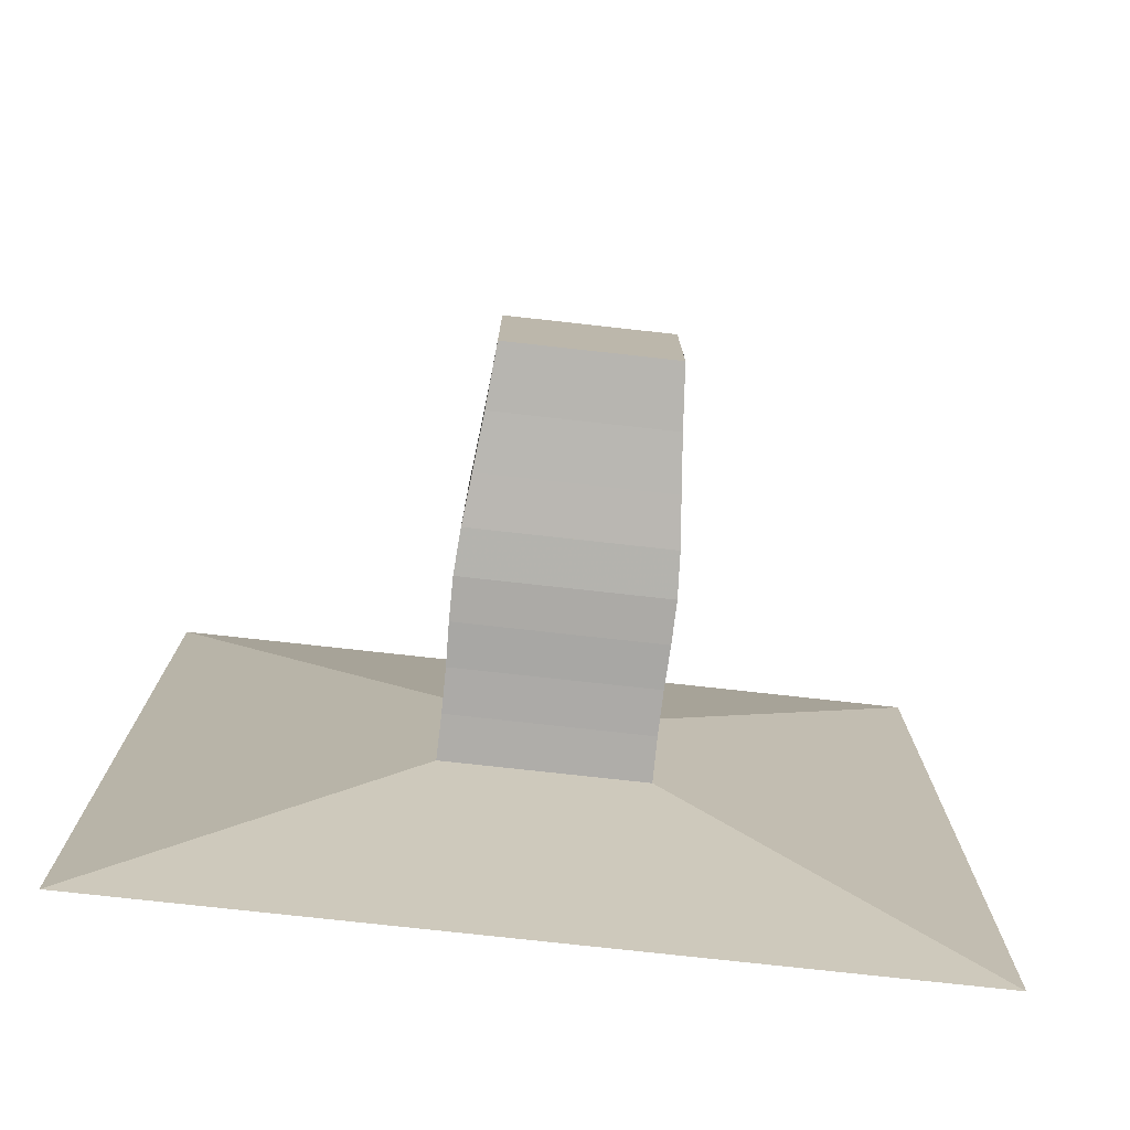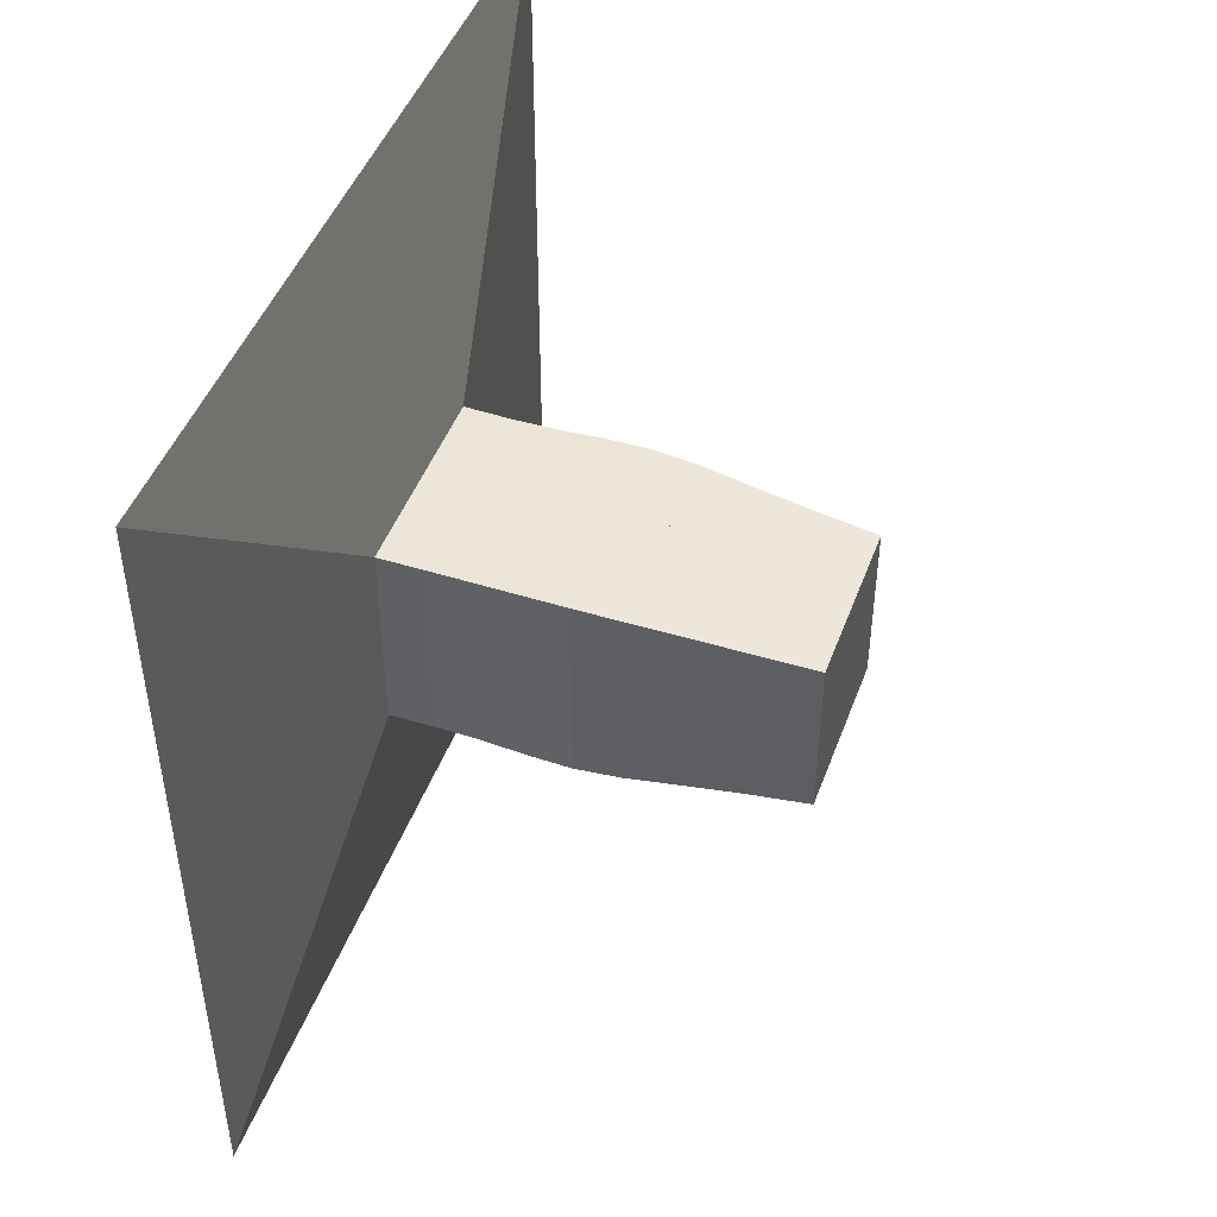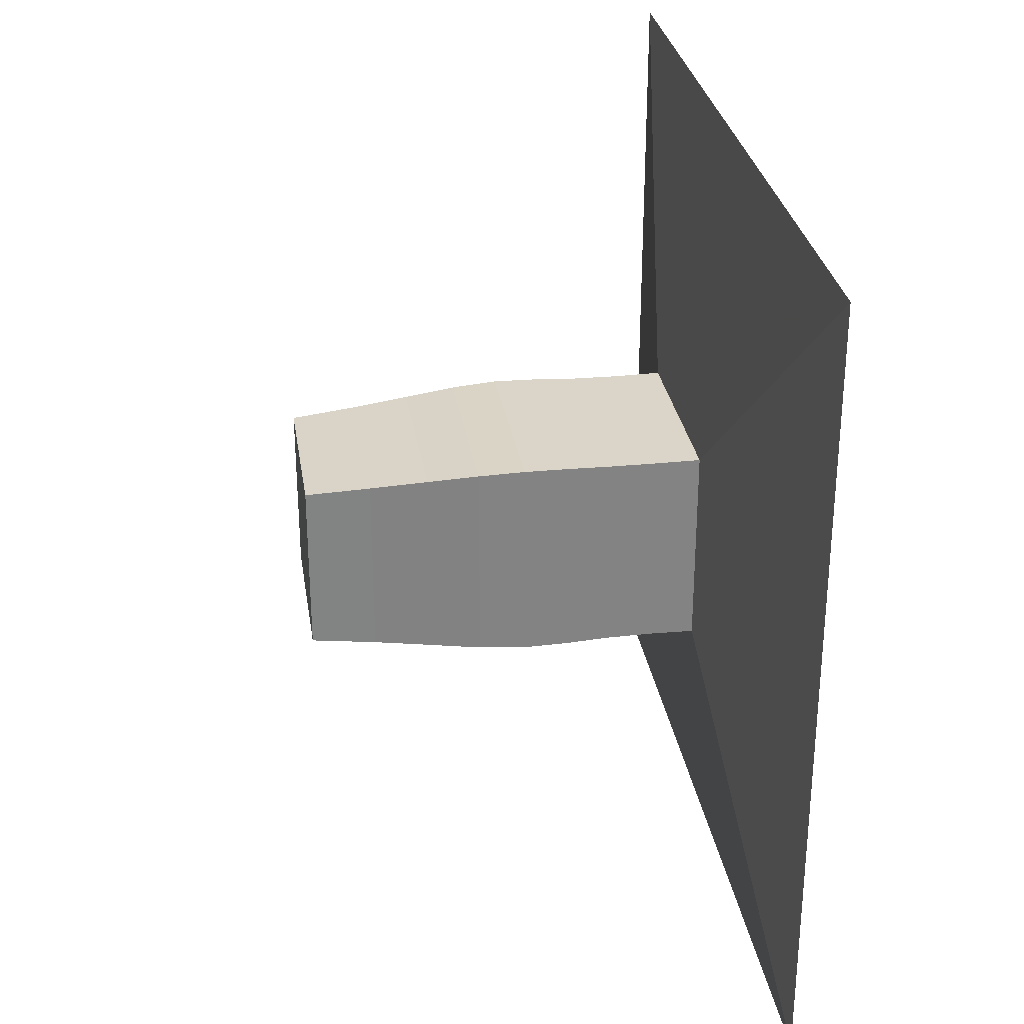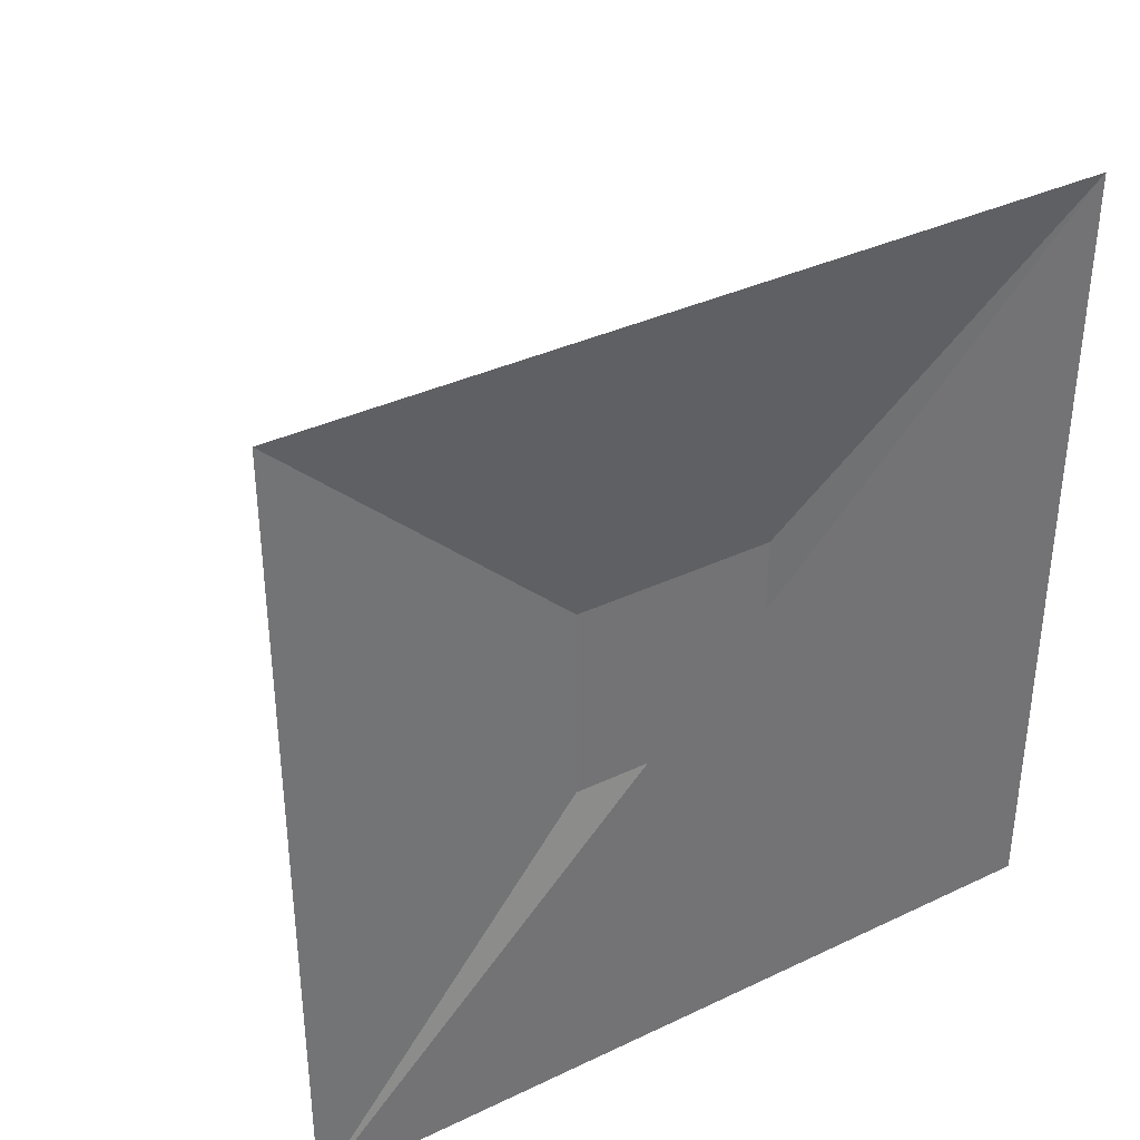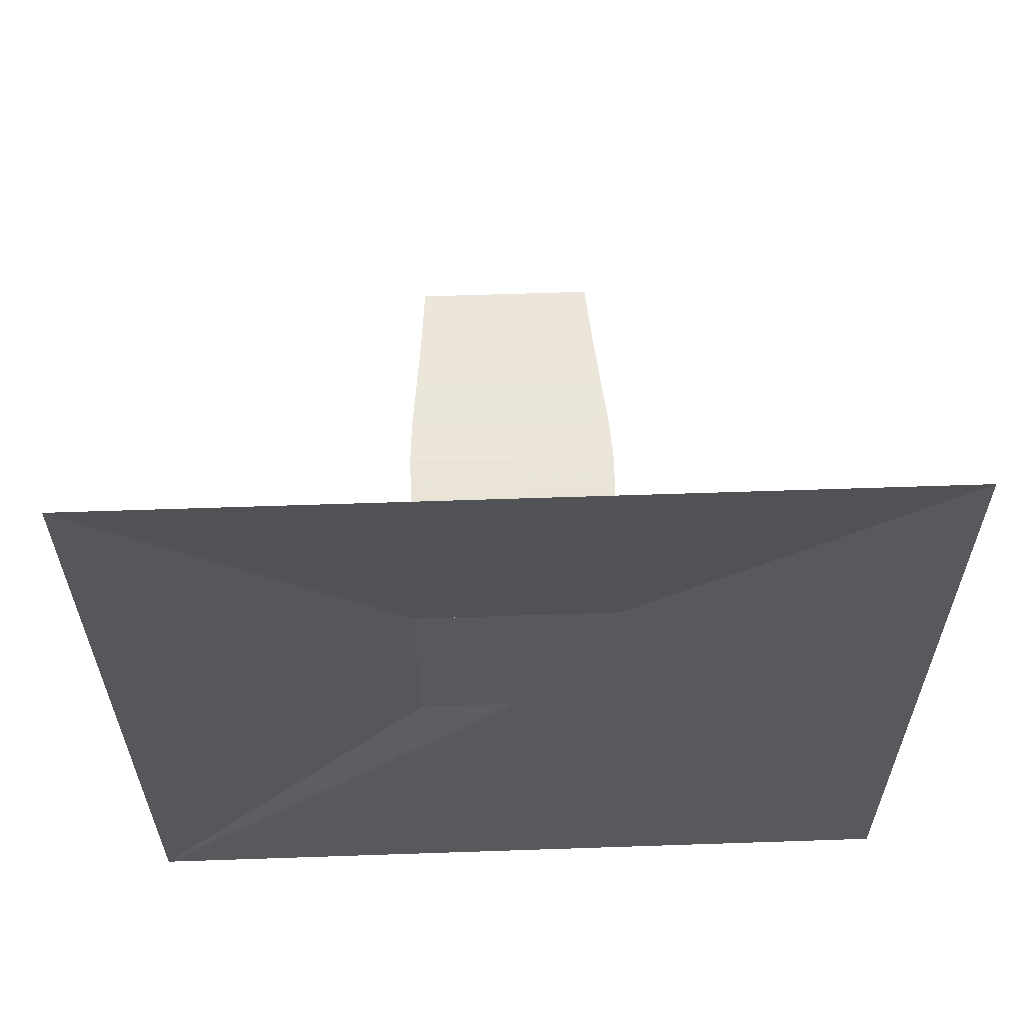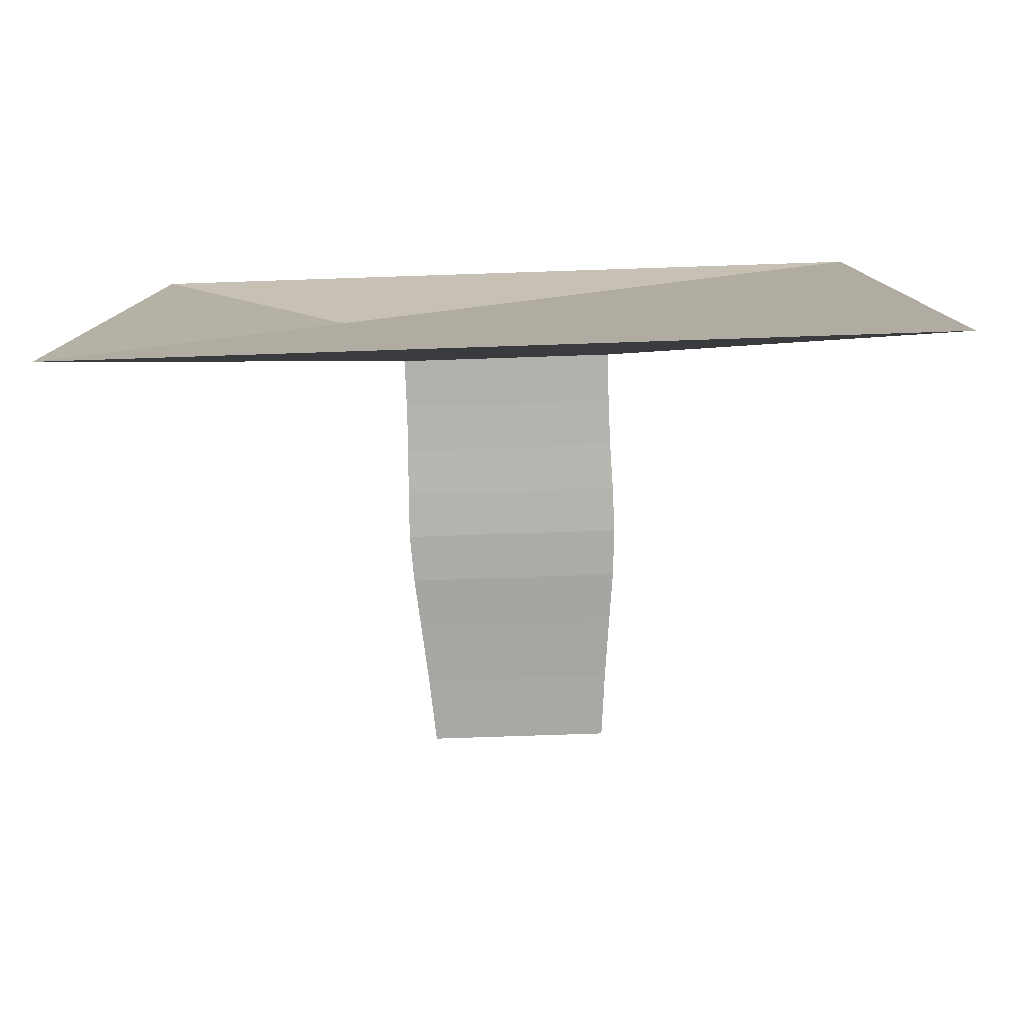
<metadata>
{"format":"obj","ext":"obj","renderer":"f3d","projection":"perspective","resolution":1024,"background":"white","views":[{"elev":-76.6,"azim":83.7,"up":"+Z"},{"elev":46.4,"azim":19.7,"up":"+Z"},{"elev":29.4,"azim":171.3,"up":"+Y"},{"elev":36.4,"azim":-121.7,"up":"+Z"},{"elev":60.1,"azim":-92.0,"up":"+Z"},{"elev":-79.5,"azim":-88.1,"up":"+Z"}]}
</metadata>
<code>
v 0 -1 -1
v 0 -1 1
v 0 1 1
v 0 1 -1
v 0.1112 -0.2499 -0.2499
v 0.1112 -0.2499 0.2499
v 0.1112 0.2499 0.2499
v 0.1112 0.2499 -0.2499
v 0.2235 -0.2486 -0.2486
v 0.2235 -0.2486 0.2486
v 0.2235 0.2486 0.2486
v 0.2235 0.2486 -0.2486
v 0.3349 -0.2497 -0.2497
v 0.3349 -0.2497 0.2497
v 0.3349 0.2497 0.2497
v 0.3349 0.2497 -0.2497
v 0.4431 -0.2533 -0.2533
v 0.4431 -0.2533 0.2533
v 0.4431 0.2533 0.2533
v 0.4431 0.2533 -0.2533
v 0.5503 -0.2546 -0.2546
v 0.5503 -0.2546 0.2546
v 0.5503 0.2546 0.2546
v 0.5503 0.2546 -0.2546
v 0.663 -0.2482 -0.2482
v 0.663 -0.2482 0.2482
v 0.663 0.2482 0.2482
v 0.663 0.2482 -0.2482
v 0.7877 -0.236 -0.236
v 0.7877 -0.236 0.236
v 0.7877 0.236 0.236
v 0.7877 0.236 -0.236
v 0.9278 -0.2226 -0.2226
v 0.9278 -0.2226 0.2226
v 0.9278 0.2226 0.2226
v 0.9278 0.2226 -0.2226
v 1.085 -0.21 -0.21
v 1.085 -0.21 0.21
v 1.085 0.21 0.21
v 1.085 0.21 -0.21
f 1 2 4 5
f 5 6 7 8
f 5 6 2 1
f 6 7 3 2
f 7 8 4 3
f 8 5 1 4
f 9 10 11 12
f 9 10 6 5
f 10 11 7 6
f 11 12 8 7
f 12 9 5 8
f 13 14 15 16
f 13 14 10 9
f 14 15 11 10
f 15 16 12 11
f 16 13 9 12
f 17 18 19 20
f 17 18 14 13
f 18 19 15 14
f 19 20 16 15
f 20 17 13 16
f 21 22 23 24
f 21 22 18 17
f 22 23 19 18
f 23 24 20 19
f 24 21 17 20
f 25 26 27 28
f 25 26 22 21
f 26 27 23 22
f 27 28 24 23
f 28 25 21 24
f 29 30 31 32
f 29 30 26 25
f 30 31 27 26
f 31 32 28 27
f 32 29 25 28
f 33 34 35 36
f 33 34 30 29
f 34 35 31 30
f 35 36 32 31
f 36 33 29 32
f 37 38 39 40
f 37 38 34 33
f 38 39 35 34
f 39 40 36 35
f 40 37 33 36

</code>
